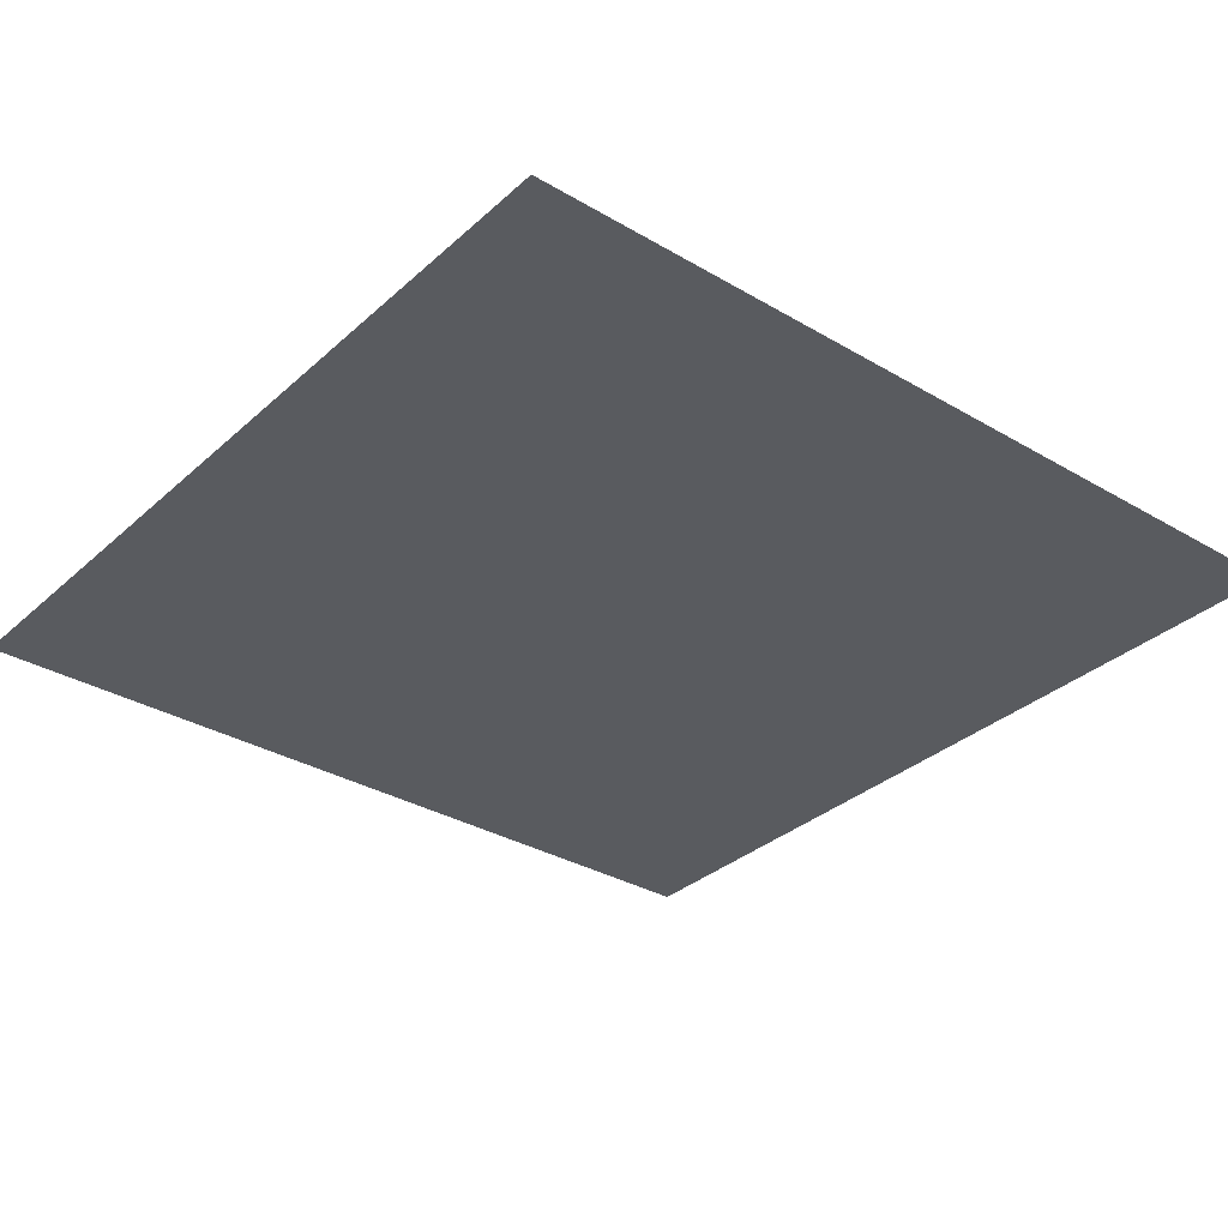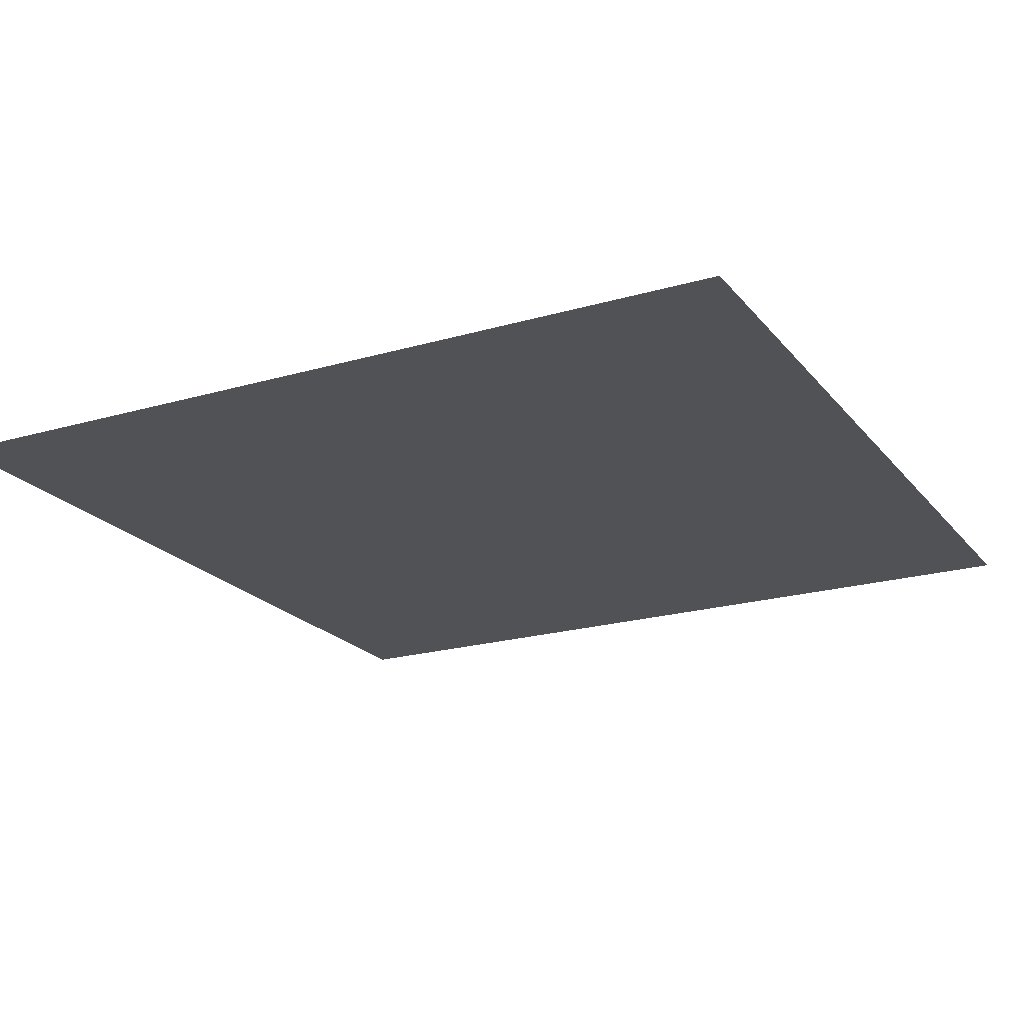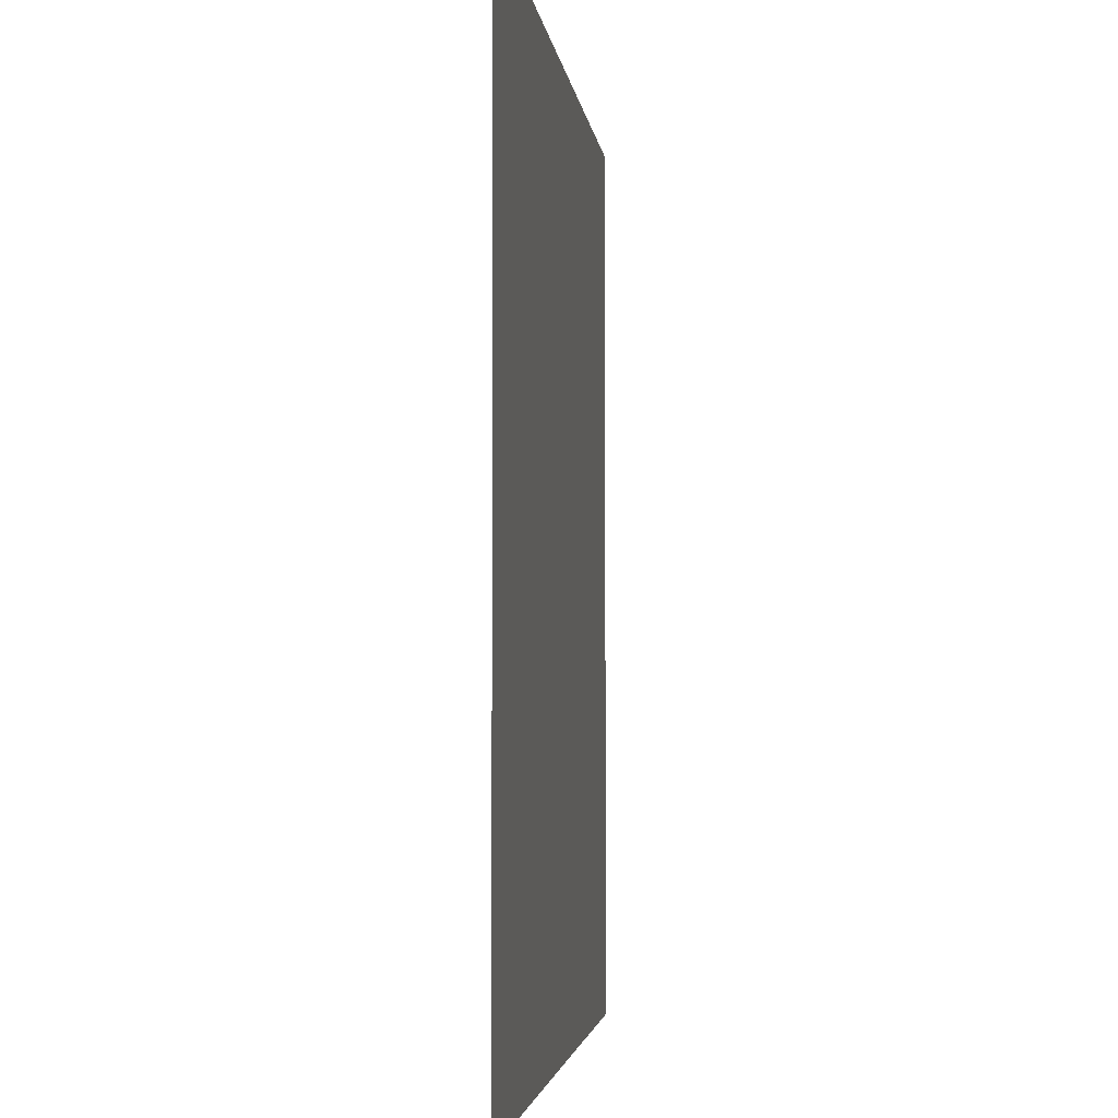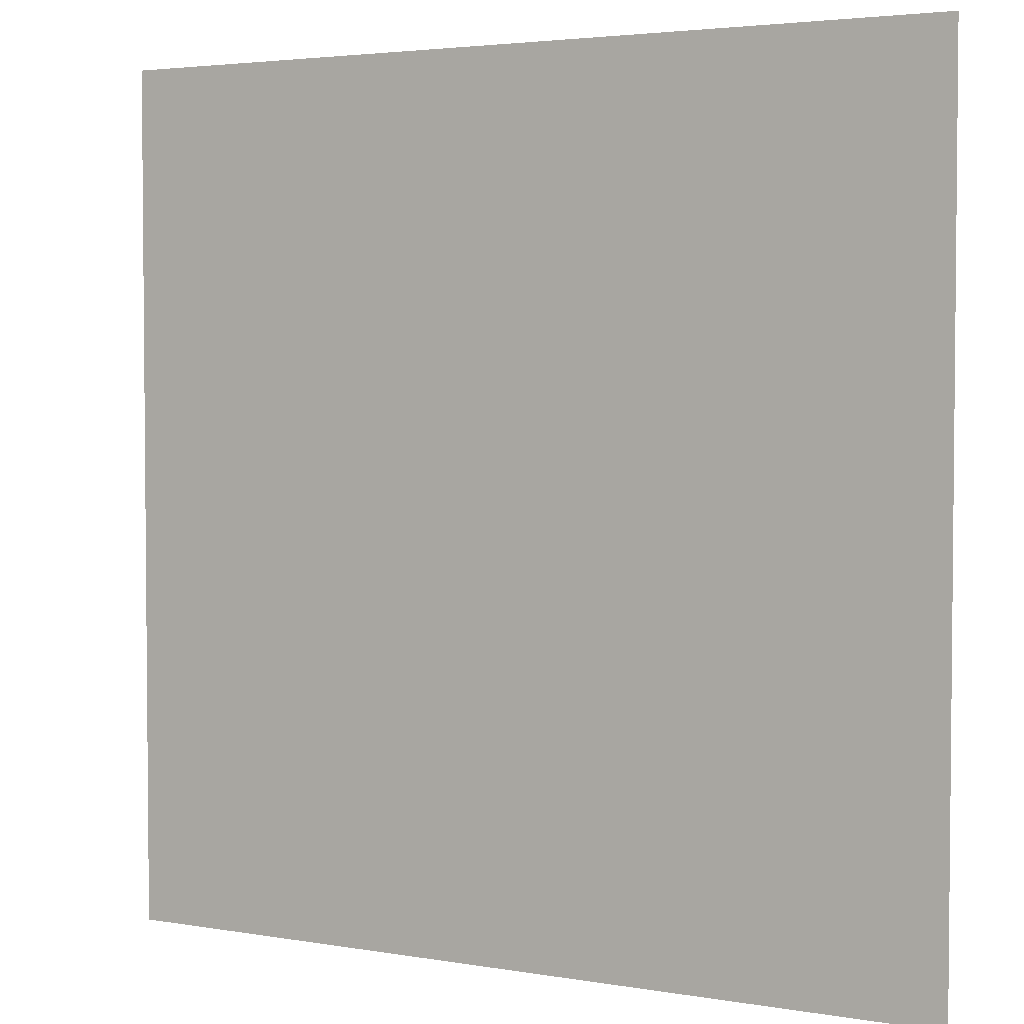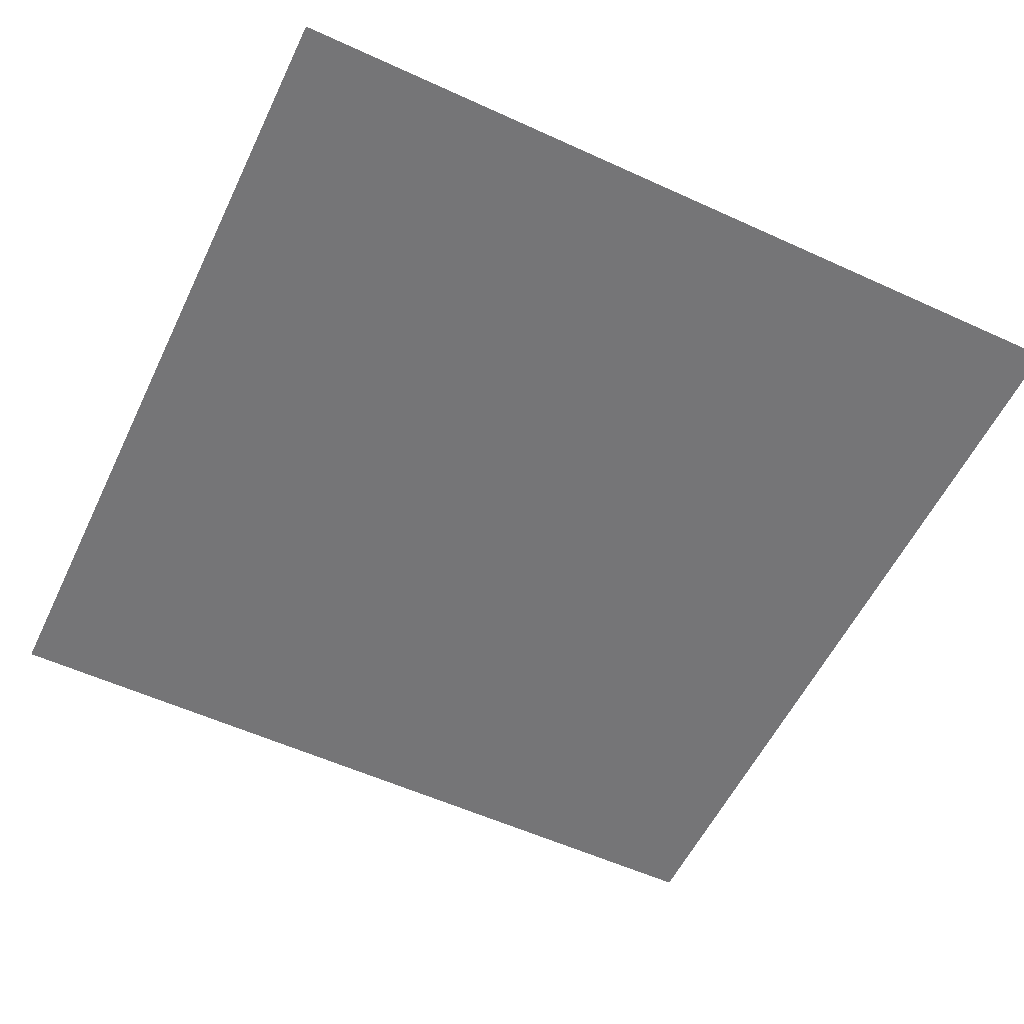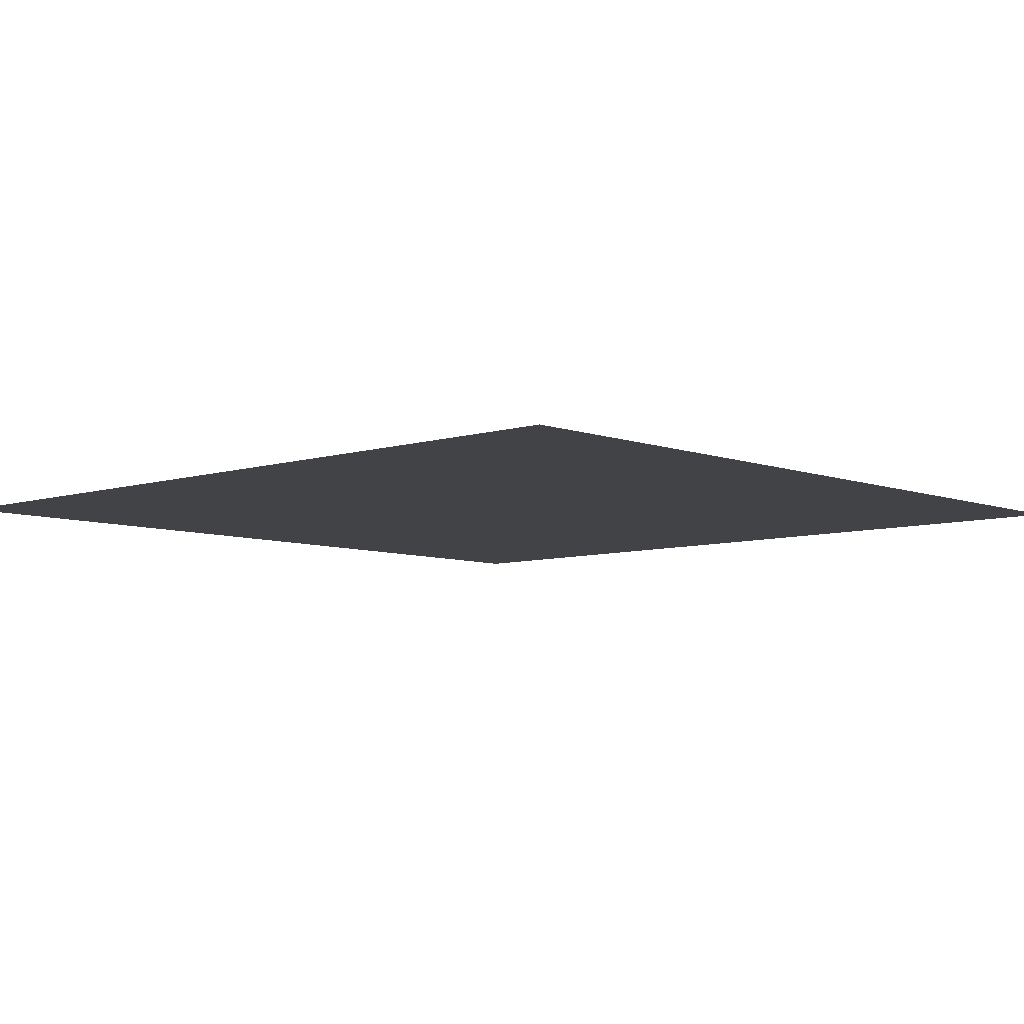
<metadata>
{"format":"obj","ext":"obj","renderer":"f3d","projection":"perspective","resolution":1024,"background":"white","views":[{"elev":-32.7,"azim":140.8,"up":"+Z"},{"elev":-20.9,"azim":117.6,"up":"+Z"},{"elev":-3.1,"azim":-83.8,"up":"+Y"},{"elev":3.4,"azim":30.4,"up":"+Y"},{"elev":-56.6,"azim":-25.5,"up":"+Z"},{"elev":-7.0,"azim":-137.2,"up":"+Z"}]}
</metadata>
<code>
v -30 -3060 -0.68
v -60 -3060 -0.68
v -60 -3030 -0.68
v -30 -3030 -0.68
g lv5_mesh_0008
f 1 2 3 4

</code>
